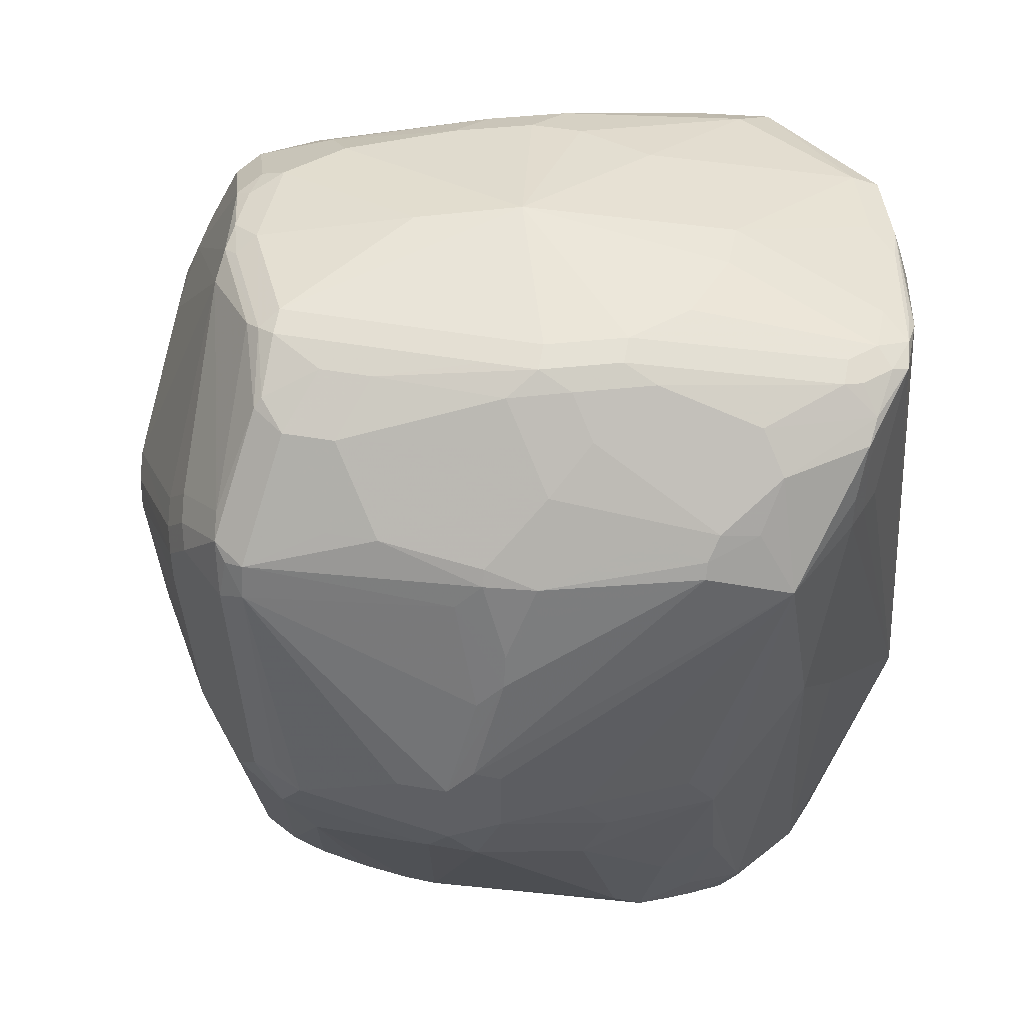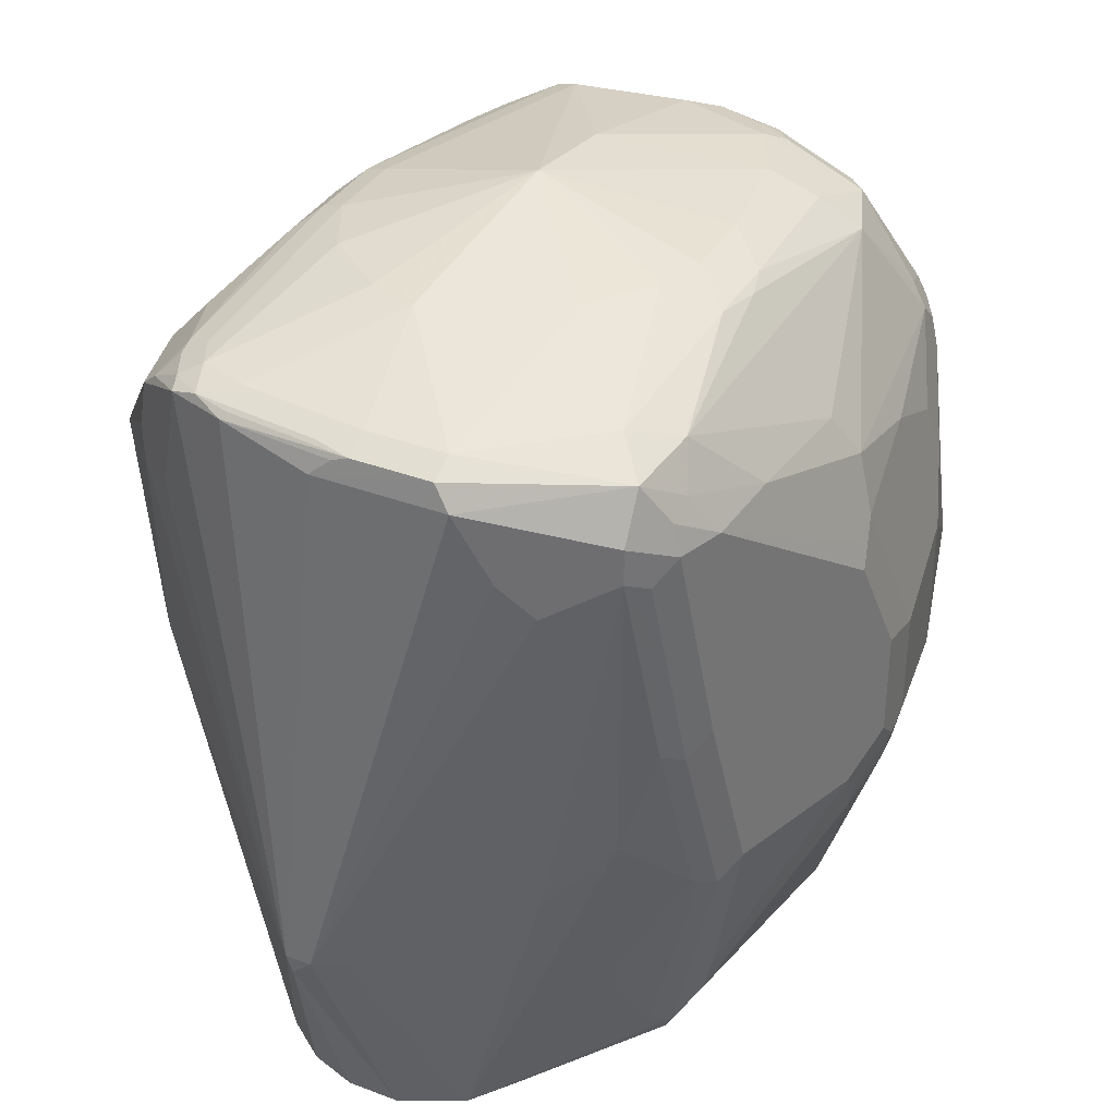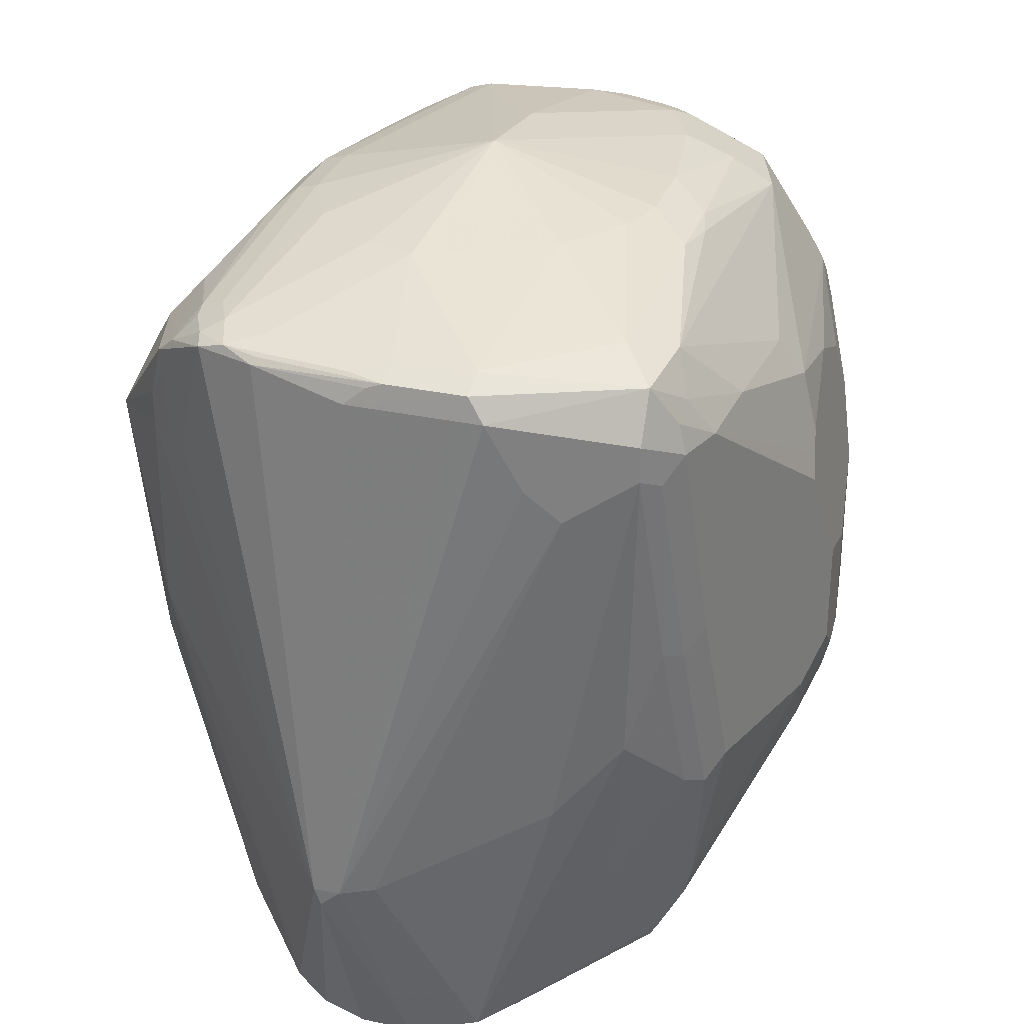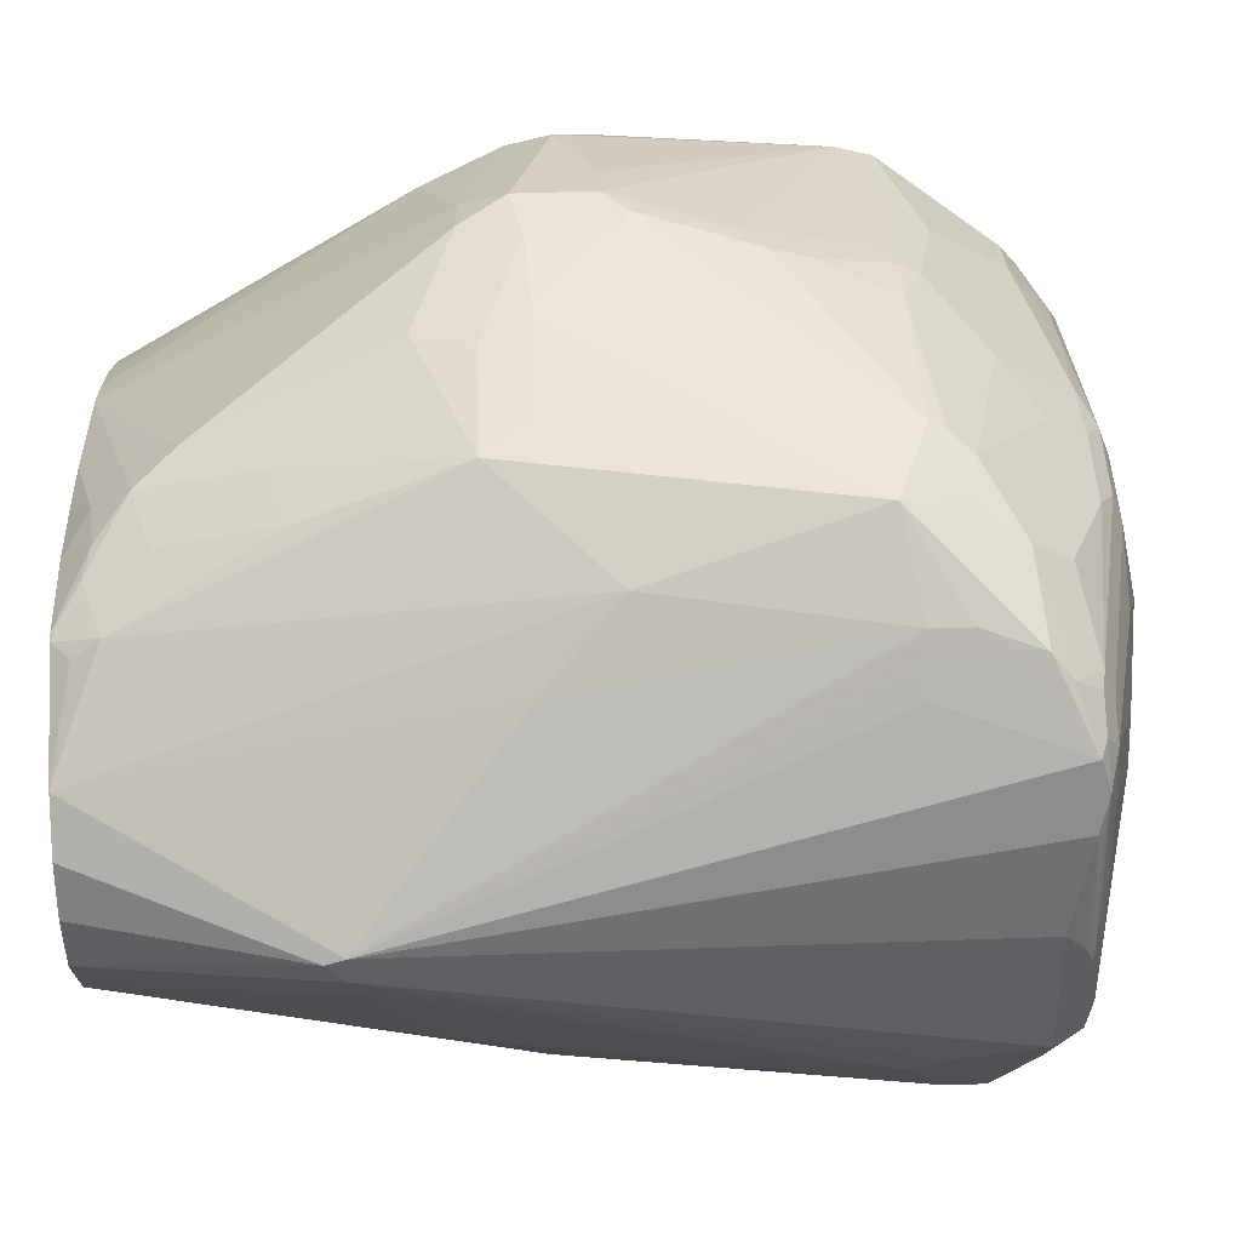
<metadata>
{"format":"obj","ext":"obj","renderer":"f3d","projection":"perspective","resolution":1024,"background":"white","views":[{"elev":45.3,"azim":-33.5,"up":"+Y"},{"elev":35.6,"azim":89.9,"up":"+Y"},{"elev":30.4,"azim":80.8,"up":"+Y"},{"elev":70.9,"azim":88.2,"up":"+Z"}]}
</metadata>
<code>
v -0.2413 0.8091 0.1301
v -0.2177 0.8138 0.123
v -0.2177 0.8233 0.123
v -0.2129 0.8374 0.1206
v -0.2366 0.8359 0.1167
v -0.246 0.8244 0.1206
v -0.2602 0.8209 0.1183
v -0.2618 0.8169 0.1199
v -0.3186 0.7602 0.1009
v -0.3123 0.757 0.1041
v -0.2918 0.7397 0.112
v -0.2634 0.7397 0.1214
v -0.2555 0.7287 0.123
v -0.2271 0.757 0.123
v -0.2113 0.8138 0.1199
v -0.2082 0.7381 0.1135
v -0.164 0.7003 0.09145
v -0.2113 0.8327 0.1199
v -0.194 0.8469 0.1112
v -0.2082 0.8422 0.1171
v -0.2366 0.8453 0.1072
v -0.2555 0.8264 0.1167
v -0.2697 0.8256 0.1088
v -0.2981 0.8162 0.09935
v -0.2997 0.8075 0.1009
v -0.3091 0.7886 0.1009
v -0.3249 0.7539 0.09777
v -0.3186 0.7413 0.1009
v -0.3123 0.7381 0.1041
v -0.2839 0.7287 0.1135
v -0.2886 0.7145 0.1088
v -0.2602 0.6861 0.1088
v -0.246 0.6908 0.1135
v -0.2271 0.653 0.1041
v -0.1987 0.642 0.09462
v -0.205 0.8138 0.1167
v -0.1871 0.642 0.08881
v -0.1861 0.642 0.08831
v -0.1632 0.6955 0.08989
v -0.1609 0.7003 0.08516
v -0.1672 0.8422 0.07884
v -0.1822 0.8469 0.09935
v -0.1916 0.8469 0.1088
v -0.1893 0.8493 0.1053
v -0.1987 0.8485 0.1104
v -0.2082 0.8485 0.1104
v -0.2129 0.8493 0.1088
v -0.2555 0.8548 0.08831
v -0.2744 0.8453 0.08831
v -0.2886 0.8351 0.08989
v -0.3091 0.8169 0.09145
v -0.3075 0.7972 0.09935
v -0.3075 0.8209 0.08989
v -0.3154 0.7822 0.09777
v -0.3154 0.8106 0.08831
v -0.3343 0.7539 0.08831
v -0.3438 0.7444 0.07884
v -0.3249 0.735 0.09777
v -0.3564 0.8075 0.05361
v -0.317 0.7239 0.09935
v -0.2697 0.6671 0.09935
v -0.2602 0.6577 0.09935
v -0.246 0.6624 0.1041
v -0.2413 0.6482 0.09935
v -0.2286 0.642 0.0986
v -0.224 0.6466 0.1009
v -0.1767 0.642 0.07884
v -0.174 0.642 0.07353
v -0.1703 0.642 0.06624
v -0.1609 0.7003 0.0757
v -0.1514 0.8138 0.02839
v -0.1514 0.8233 0.03785
v -0.1514 0.8422 0.04731
v -0.1546 0.8422 0.05361
v -0.1546 0.8485 0.05046
v -0.1656 0.8469 0.07332
v -0.164 0.8485 0.06938
v -0.183 0.8485 0.09777
v -0.1703 0.8493 0.07689
v -0.1893 0.8517 0.09462
v -0.1987 0.8517 0.1041
v -0.2082 0.8517 0.1041
v -0.2602 0.8587 0.08043
v -0.2744 0.8548 0.07884
v -0.2886 0.8446 0.08043
v -0.3265 0.8256 0.07097
v -0.3548 0.8162 0.05204
v -0.3533 0.7444 0.06938
v -0.3265 0.7239 0.08989
v -0.3572 0.815 0.04731
v -0.3596 0.8043 0.04731
v -0.3564 0.7507 0.06307
v -0.3012 0.642 0.04969
v -0.2776 0.642 0.06938
v -0.2602 0.6482 0.08989
v -0.2492 0.6498 0.09777
v -0.2306 0.642 0.0981
v -0.1703 0.642 0.04731
v -0.1609 0.7192 0.02839
v -0.1514 0.8233 0.009464
v -0.1514 0.8327 0.009464
v -0.1577 0.8453 0.006317
v -0.1609 0.8517 0.04731
v -0.1703 0.8517 0.06624
v -0.2082 0.8611 0.05677
v -0.2177 0.8611 0.06624
v -0.2366 0.8611 0.0757
v -0.2555 0.8611 0.0757
v -0.2791 0.8587 0.07097
v -0.2886 0.854 0.07097
v -0.3265 0.8446 0.05204
v -0.3359 0.8256 0.0615
v -0.3572 0.8185 0.04258
v -0.3359 0.8446 0.04258
v -0.3596 0.7476 0.05677
v -0.3548 0.7334 0.0615
v -0.3454 0.7145 0.0615
v -0.3596 0.8043 0.02839
v -0.3075 0.642 0.04258
v -0.2666 0.642 0.07732
v -0.2525 0.642 0.08664
v -0.2495 0.642 0.08864
v -0.1718 0.642 0.04433
v -0.1845 0.6553 -0.004729
v -0.183 0.6593 -0.006292
v -0.1798 0.6624 2.31e-06
v -0.1727 0.6802 0.009464
v -0.1703 0.6908 0.009464
v -0.1609 0.7381 0.009464
v -0.1609 0.7665 2.31e-06
v -0.1546 0.8201 0.00317
v -0.1546 0.8296 0.00317
v -0.1577 0.8264 -0.003145
v -0.1593 0.8343 -0.001561
v -0.1672 0.8264 -0.01261
v -0.1656 0.8374 -0.004729
v -0.1751 0.8469 -0.004729
v -0.1703 0.8517 0.009464
v -0.2082 0.8611 0.01893
v -0.2476 0.869 0.02995
v -0.2555 0.8706 0.02839
v -0.2744 0.8611 0.06624
v -0.2886 0.8587 0.0615
v -0.3123 0.8552 0.04731
v -0.3572 0.8091 0.02366
v -0.3383 0.8469 0.03312
v -0.3537 0.8233 0.03785
v -0.3217 0.8552 0.03785
v -0.3359 0.8493 0.03312
v -0.3596 0.7381 0.04731
v -0.3309 0.642 -0.0002895
v -0.3281 0.642 0.01096
v -0.3233 0.642 0.02053
v -0.3158 0.642 0.03187
v -0.3596 0.7949 0.01893
v -0.1767 0.642 0.03468
v -0.1915 0.642 0.01924
v -0.2514 0.642 -0.04193
v -0.2609 0.642 -0.05139
v -0.1845 0.6695 -0.01419
v -0.183 0.6782 -0.01575
v -0.1735 0.716 -0.01575
v -0.1727 0.7085 -0.00946
v -0.1703 0.7192 -0.00946
v -0.164 0.7633 -0.006292
v -0.1672 0.7696 -0.01261
v -0.1845 0.828 -0.02365
v -0.2145 0.7602 -0.05992
v -0.205 0.7886 -0.05045
v -0.2066 0.7965 -0.04889
v -0.194 0.8185 -0.03311
v -0.2145 0.8264 -0.04099
v -0.2697 0.8469 -0.05204
v -0.224 0.8548 -0.02207
v -0.2129 0.8564 -0.01419
v -0.2271 0.8611 -0.00946
v -0.2177 0.8611 2.31e-06
v -0.246 0.8611 -0.01892
v -0.2744 0.8611 -0.02838
v -0.2791 0.8682 0.0142
v -0.3217 0.8611 0.01893
v -0.3123 0.8611 0.02839
v -0.2839 0.8611 0.05677
v -0.3075 0.8587 0.04258
v -0.3537 0.8138 0.01893
v -0.3572 0.7996 0.0142
v -0.328 0.858 0.01893
v -0.3288 0.8564 0.0142
v -0.3253 0.8517 -0.00946
v -0.3265 0.8587 0.02366
v -0.3596 0.7476 0.02839
v -0.3264 0.642 -0.01742
v -0.3501 0.7476 -0.00946
v -0.3477 0.7807 -0.02365
v -0.3501 0.7759 -0.01892
v -0.3596 0.7854 0.01893
v -0.2664 0.642 -0.05277
v -0.2555 0.7287 -0.07569
v -0.2271 0.718 -0.06386
v -0.2224 0.7168 -0.0615
v -0.2129 0.7074 -0.05204
v -0.205 0.7223 -0.05045
v -0.1861 0.7223 -0.03153
v -0.1767 0.7223 -0.02207
v -0.2145 0.7318 -0.05992
v -0.2161 0.8154 -0.04889
v -0.2271 0.757 -0.06623
v -0.2129 0.7996 -0.05204
v -0.2208 0.7539 -0.06308
v -0.2823 0.8248 -0.06782
v -0.287 0.8485 -0.05362
v -0.2712 0.8548 -0.04099
v -0.2319 0.8564 -0.02365
v -0.2791 0.8185 -0.07096
v -0.2933 0.8611 -0.02838
v -0.3123 0.8611 -0.00946
v -0.3537 0.8043 0.009464
v -0.3186 0.858 -0.00946
v -0.3194 0.8564 -0.01419
v -0.3052 0.8185 -0.0615
v -0.3158 0.8043 -0.05677
v -0.3442 0.7854 -0.02838
v -0.3252 0.642 -0.0194
v -0.3438 0.7476 -0.02207
v -0.3383 0.7381 -0.02957
v -0.3343 0.7476 -0.04099
v -0.3438 0.7759 -0.03153
v -0.2926 0.642 -0.04804
v -0.2886 0.7428 -0.0828
v -0.2744 0.7192 -0.07569
v -0.2271 0.7287 -0.06623
v -0.2555 0.7665 -0.07569
v -0.2208 0.7255 -0.06308
v -0.2113 0.716 -0.05362
v -0.2271 0.8043 -0.05677
v -0.2413 0.8091 -0.0615
v -0.2602 0.7996 -0.07096
v -0.2957 0.8185 -0.07096
v -0.2957 0.8469 -0.05204
v -0.3052 0.8564 -0.03311
v -0.2965 0.858 -0.03468
v -0.2744 0.7949 -0.07569
v -0.2839 0.8043 -0.07569
v -0.2855 0.8122 -0.07411
v -0.304 0.8587 -0.02838
v -0.3135 0.8587 -0.01892
v -0.306 0.8043 -0.06938
v -0.3099 0.8091 -0.0615
v -0.3343 0.7854 -0.04099
v -0.3154 0.642 -0.03153
v -0.3407 0.7476 -0.02838
v -0.3249 0.7476 -0.05045
v -0.2965 0.7476 -0.07884
v -0.2943 0.642 -0.04731
v -0.2933 0.7381 -0.07924
v -0.2902 0.7476 -0.08201
v -0.2933 0.8043 -0.07569
v -0.265 0.7854 -0.07569
v -0.2945 0.8138 -0.07332
v -0.2997 0.8043 -0.07255
v -0.306 0.642 -0.04099
v -0.2996 0.642 -0.04464
f 144 184 190
f 148 190 149
f 143 183 184
f 144 190 148
f 143 184 144
f 145 185 217
f 147 188 189
f 146 149 187
f 146 187 188
f 146 188 147
f 141 183 142
f 147 189 185
f 145 217 186
f 141 182 183
f 139 141 140
f 141 180 181
f 141 179 180
f 141 178 179
f 141 176 178
f 141 177 176
f 139 177 141
f 138 177 139
f 138 176 177
f 138 175 176
f 137 175 138
f 137 174 175
f 137 172 173
f 137 173 174
f 141 181 182
f 149 190 187
f 170 206 171
f 151 191 193
f 137 167 172
f 172 206 173
f 170 208 206
f 169 208 170
f 168 209 207
f 168 233 209
f 168 205 233
f 168 208 169
f 168 207 208
f 167 206 172
f 166 203 205
f 166 204 203
f 162 166 165
f 162 204 166
f 162 164 163
f 161 204 162
f 161 203 204
f 161 202 203
f 160 202 161
f 160 201 202
f 159 201 160
f 159 200 201
f 159 199 200
f 159 198 199
f 159 197 198
f 155 195 196
f 155 194 195
f 155 186 194
f 151 193 192
f 150 191 151
f 136 167 137
f 103 105 104
f 135 171 206
f 117 152 153
f 116 152 117
f 116 151 152
f 116 150 151
f 115 150 116
f 114 149 146
f 114 148 149
f 114 144 148
f 113 185 145
f 113 147 185
f 113 146 147
f 113 114 146
f 113 145 118
f 111 144 114
f 110 144 111
f 109 144 110
f 109 143 144
f 109 183 143
f 109 142 183
f 108 141 142
f 107 141 108
f 106 141 107
f 105 141 106
f 105 140 141
f 105 139 140
f 173 210 211
f 103 139 105
f 103 138 139
f 102 138 103
f 117 153 154
f 135 206 167
f 117 154 119
f 118 186 155
f 135 170 171
f 135 169 170
f 135 168 169
f 135 205 168
f 135 166 205
f 135 167 136
f 133 166 135
f 133 135 134
f 131 133 132
f 131 166 133
f 131 165 166
f 130 162 165
f 130 164 162
f 130 165 131
f 129 164 130
f 128 164 129
f 128 163 164
f 127 163 128
f 126 163 127
f 125 163 126
f 125 162 163
f 125 161 162
f 125 160 161
f 125 159 160
f 124 159 125
f 124 158 159
f 124 157 158
f 124 156 157
f 123 156 124
f 118 145 186
f 173 211 212
f 207 237 235
f 173 213 174
f 226 252 261
f 225 251 226
f 224 227 251
f 224 251 225
f 223 226 250
f 222 249 227
f 221 249 222
f 221 247 249
f 221 248 247
f 220 239 238
f 220 240 239
f 220 248 221
f 220 247 248
f 226 261 250
f 220 238 247
f 219 246 240
f 218 246 219
f 216 246 218
f 215 246 216
f 215 245 246
f 215 241 245
f 214 244 238
f 214 243 244
f 214 242 243
f 214 258 242
f 214 237 258
f 214 236 237
f 211 238 239
f 219 240 220
f 226 251 227
f 226 227 252
f 227 249 247
f 102 137 138
f 257 260 259
f 256 260 257
f 255 262 261
f 254 262 255
f 253 260 256
f 253 255 261
f 252 253 261
f 247 260 253
f 247 259 260
f 244 257 259
f 243 257 244
f 240 245 241
f 240 246 245
f 238 259 247
f 238 244 259
f 235 237 236
f 232 258 237
f 229 258 232
f 229 242 258
f 229 243 242
f 229 257 243
f 229 256 257
f 229 253 256
f 229 255 253
f 228 255 229
f 228 254 255
f 227 253 252
f 227 247 253
f 211 241 215
f 211 240 241
f 211 239 240
f 210 214 238
f 191 196 195
f 189 222 217
f 189 221 222
f 189 220 221
f 189 219 220
f 188 219 189
f 187 219 188
f 187 218 219
f 187 216 218
f 186 222 194
f 186 217 222
f 185 189 217
f 182 184 183
f 181 184 182
f 181 190 184
f 181 187 190
f 181 216 187
f 180 216 181
f 180 215 216
f 179 211 215
f 179 212 211
f 179 215 180
f 178 212 179
f 178 213 212
f 175 178 176
f 175 213 178
f 174 213 175
f 173 214 210
f 173 206 214
f 191 195 193
f 173 212 213
f 192 193 224
f 192 225 226
f 210 238 211
f 207 233 231
f 207 209 233
f 207 235 208
f 207 232 237
f 206 236 214
f 206 235 236
f 206 208 235
f 205 234 233
f 202 205 203
f 202 234 205
f 201 234 202
f 200 234 201
f 200 233 234
f 199 233 200
f 199 231 233
f 198 207 231
f 198 232 207
f 198 229 232
f 198 230 229
f 198 231 199
f 197 230 198
f 197 229 230
f 197 228 229
f 194 227 195
f 194 222 227
f 193 227 224
f 193 195 227
f 192 226 223
f 192 224 225
f 102 136 137
f 62 64 63
f 102 134 135
f 31 62 32
f 31 61 62
f 31 60 61
f 30 60 31
f 29 60 30
f 29 58 60
f 28 58 29
f 27 59 56
f 27 54 59
f 27 57 58
f 27 88 57
f 27 56 88
f 26 55 54
f 32 62 33
f 26 52 55
f 25 52 26
f 24 53 51
f 24 50 53
f 24 52 25
f 24 51 52
f 23 50 24
f 22 50 23
f 22 49 50
f 21 47 48
f 20 47 21
f 20 46 47
f 20 45 46
f 19 45 20
f 26 54 27
f 33 62 63
f 33 63 34
f 34 63 64
f 35 123 98
f 35 156 123
f 35 157 156
f 35 158 157
f 35 159 158
f 35 197 159
f 35 228 197
f 35 254 228
f 35 262 254
f 35 261 262
f 35 250 261
f 35 223 250
f 35 192 223
f 35 151 192
f 35 152 151
f 35 153 152
f 35 154 153
f 35 119 154
f 35 93 119
f 35 94 93
f 35 120 94
f 35 121 120
f 35 122 121
f 35 97 122
f 35 65 97
f 35 66 65
f 34 66 35
f 34 65 66
f 34 64 65
f 19 44 45
f 19 43 44
f 17 19 36
f 17 43 19
f 5 22 6
f 5 49 22
f 5 84 49
f 5 48 84
f 5 21 48
f 5 20 21
f 4 20 5
f 4 19 20
f 4 18 19
f 3 18 4
f 2 17 15
f 2 16 17
f 2 14 16
f 2 18 3
f 2 15 18
f 1 14 2
f 1 13 14
f 1 12 13
f 1 11 12
f 1 10 11
f 1 9 10
f 1 8 9
f 1 7 8
f 1 6 7
f 1 5 6
f 1 4 5
f 1 3 4
f 1 2 3
f 102 135 136
f 6 22 7
f 35 98 69
f 7 22 23
f 7 24 8
f 17 42 43
f 17 41 42
f 17 40 41
f 17 39 40
f 17 38 39
f 17 37 38
f 17 35 37
f 16 35 17
f 15 17 36
f 15 19 18
f 15 36 19
f 14 35 16
f 14 34 35
f 13 34 14
f 13 33 34
f 13 32 33
f 13 31 32
f 13 30 31
f 11 13 12
f 11 30 13
f 10 29 11
f 9 29 10
f 9 28 29
f 9 58 28
f 9 27 58
f 9 26 27
f 8 26 9
f 8 25 26
f 8 24 25
f 7 23 24
f 35 69 68
f 11 29 30
f 35 67 38
f 87 112 114
f 87 113 90
f 86 114 112
f 86 111 114
f 86 112 87
f 85 110 111
f 84 110 85
f 84 109 110
f 83 142 109
f 83 108 142
f 81 108 82
f 81 107 108
f 81 106 107
f 87 114 113
f 80 106 81
f 80 104 105
f 77 79 78
f 77 104 79
f 75 102 103
f 75 77 76
f 75 104 77
f 75 103 104
f 73 75 74
f 73 102 75
f 73 101 102
f 71 99 100
f 71 73 72
f 71 101 73
f 80 105 106
f 88 92 115
f 88 115 116
f 89 116 117
f 102 133 134
f 35 68 67
f 102 132 133
f 101 132 102
f 100 129 130
f 100 132 101
f 100 131 132
f 100 130 131
f 99 129 100
f 98 129 99
f 98 128 129
f 98 127 128
f 98 126 127
f 98 125 126
f 98 124 125
f 98 123 124
f 96 122 97
f 95 122 96
f 95 121 122
f 95 120 121
f 94 120 95
f 93 117 119
f 91 191 150
f 91 196 191
f 91 155 196
f 91 118 155
f 91 113 118
f 90 113 91
f 89 117 93
f 71 100 101
f 70 98 99
f 91 150 115
f 64 97 65
f 47 108 83
f 47 82 108
f 46 82 47
f 45 82 46
f 45 81 82
f 44 81 45
f 44 80 81
f 44 104 80
f 44 79 104
f 44 78 79
f 42 44 43
f 42 78 44
f 42 77 78
f 42 76 77
f 41 76 42
f 41 75 76
f 40 74 41
f 40 73 74
f 40 72 73
f 40 71 72
f 40 70 71
f 40 98 70
f 40 69 98
f 39 69 40
f 39 68 69
f 39 67 68
f 70 99 71
f 38 67 39
f 35 38 37
f 47 83 48
f 48 83 109
f 41 74 75
f 49 84 85
f 62 96 64
f 48 109 84
f 64 96 97
f 62 95 96
f 62 94 95
f 62 93 94
f 61 93 62
f 60 93 61
f 59 92 88
f 59 115 92
f 59 91 115
f 59 90 91
f 59 87 90
f 58 89 60
f 58 116 89
f 60 89 93
f 57 88 58
f 50 85 111
f 50 111 86
f 58 88 116
f 49 85 50
f 50 86 53
f 51 87 55
f 51 53 86
f 51 55 52
f 54 55 59
f 55 87 59
f 56 59 88
f 51 86 87

</code>
